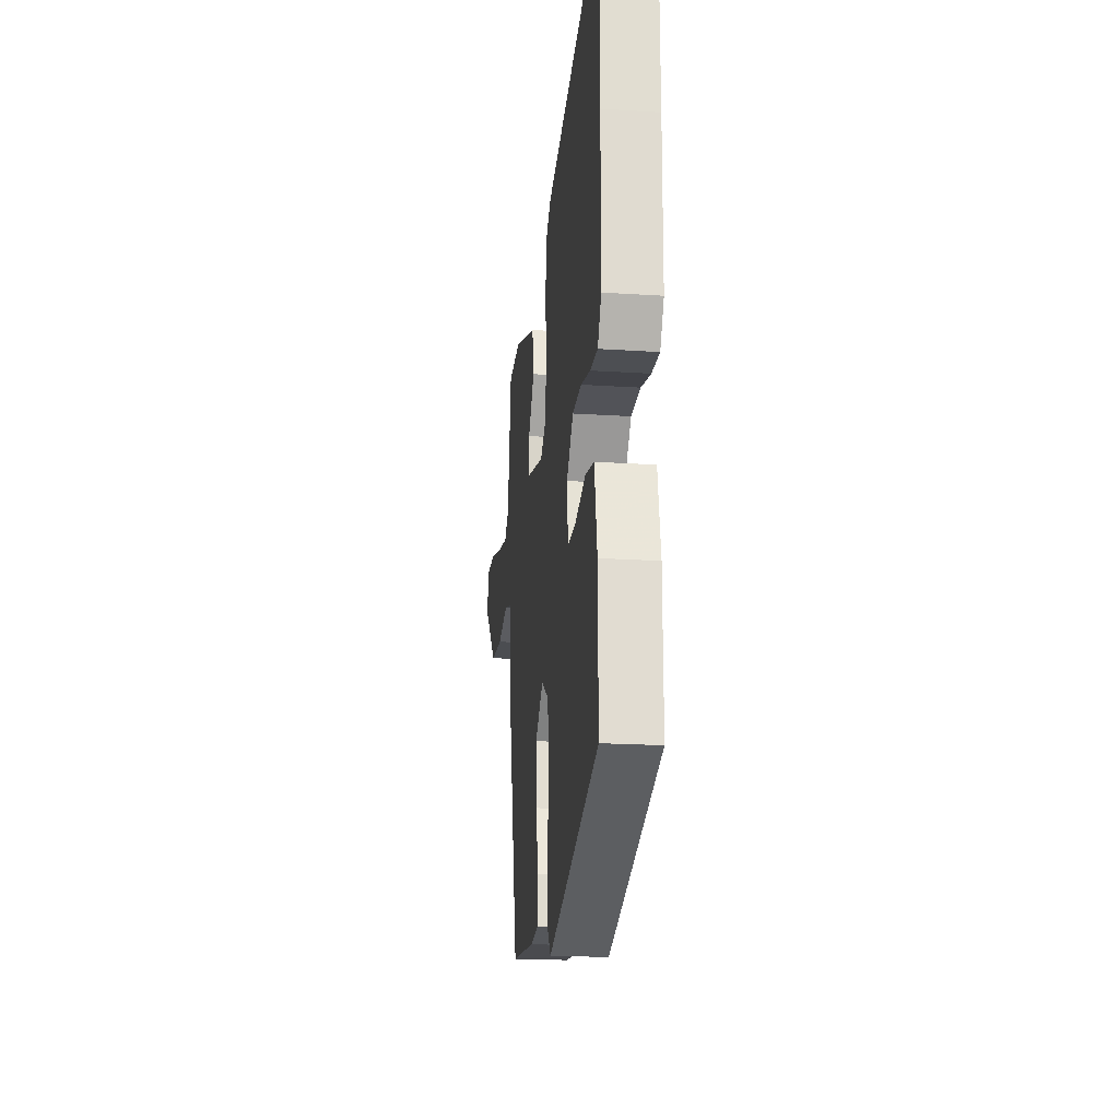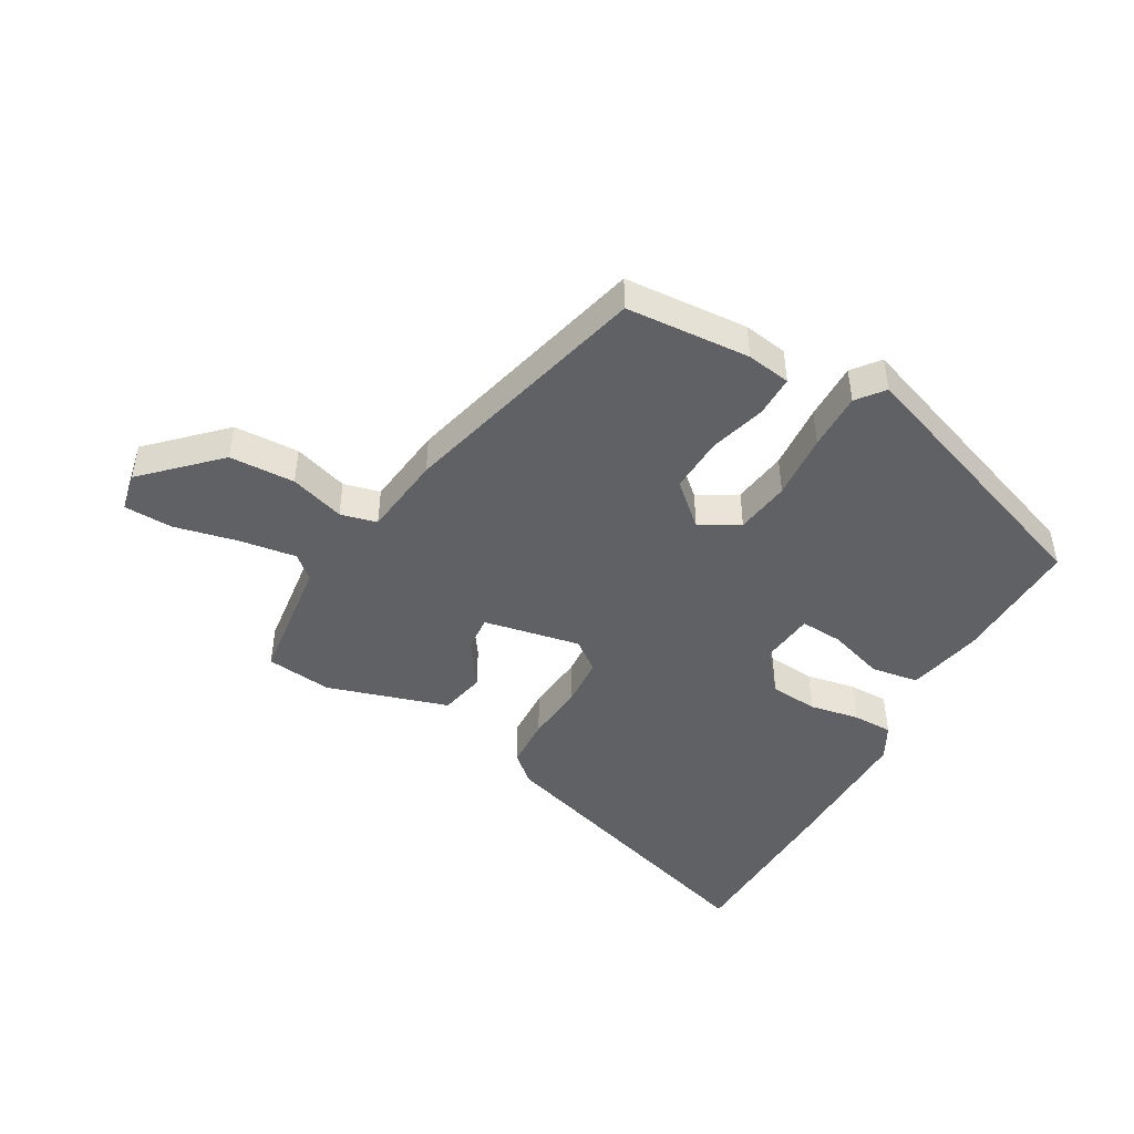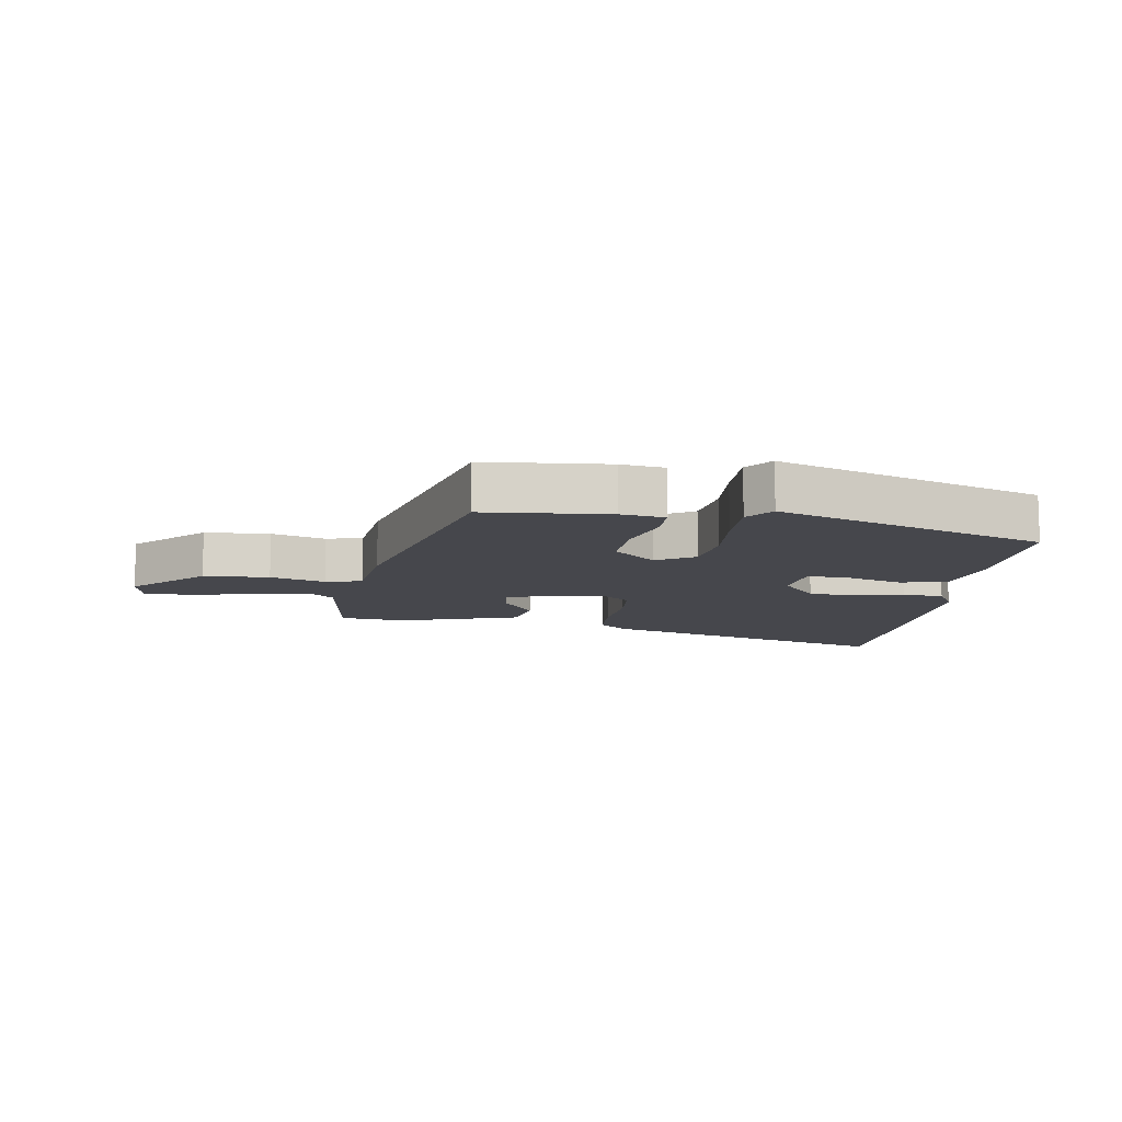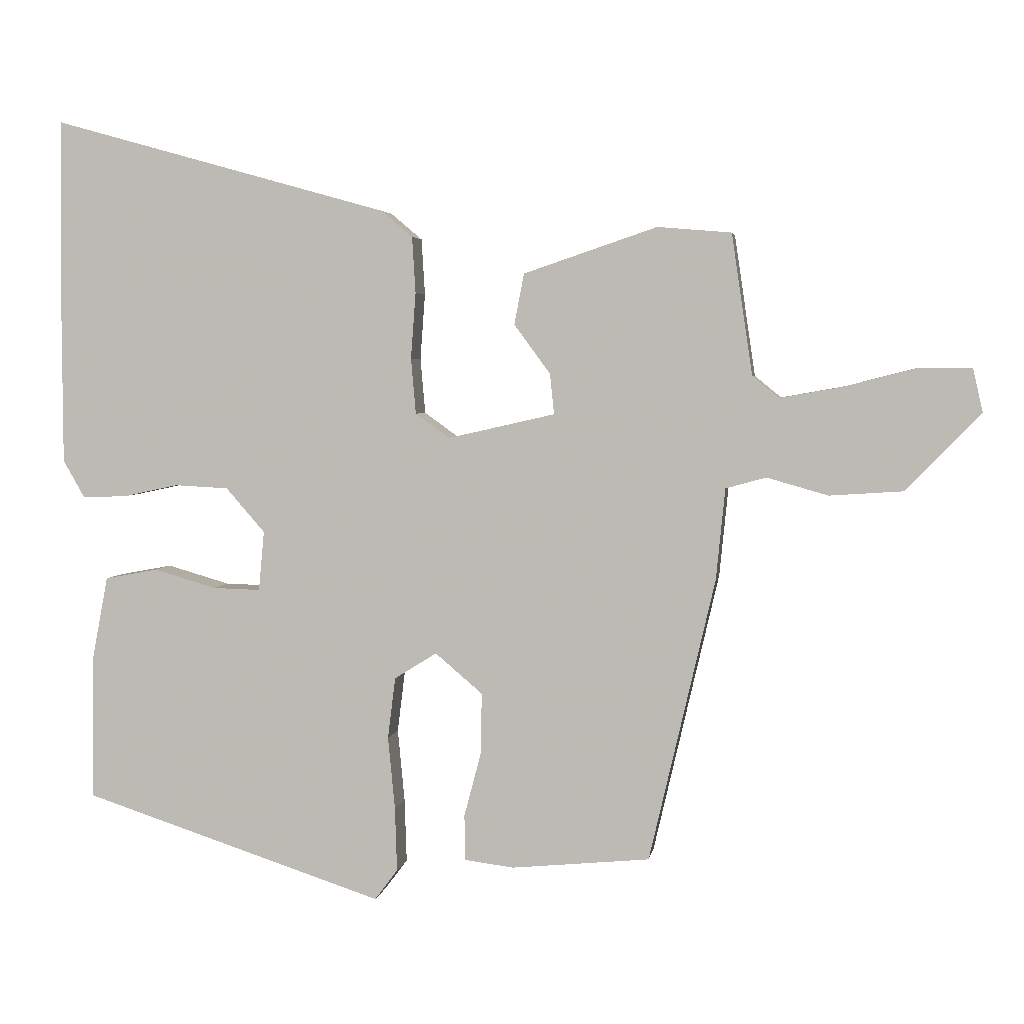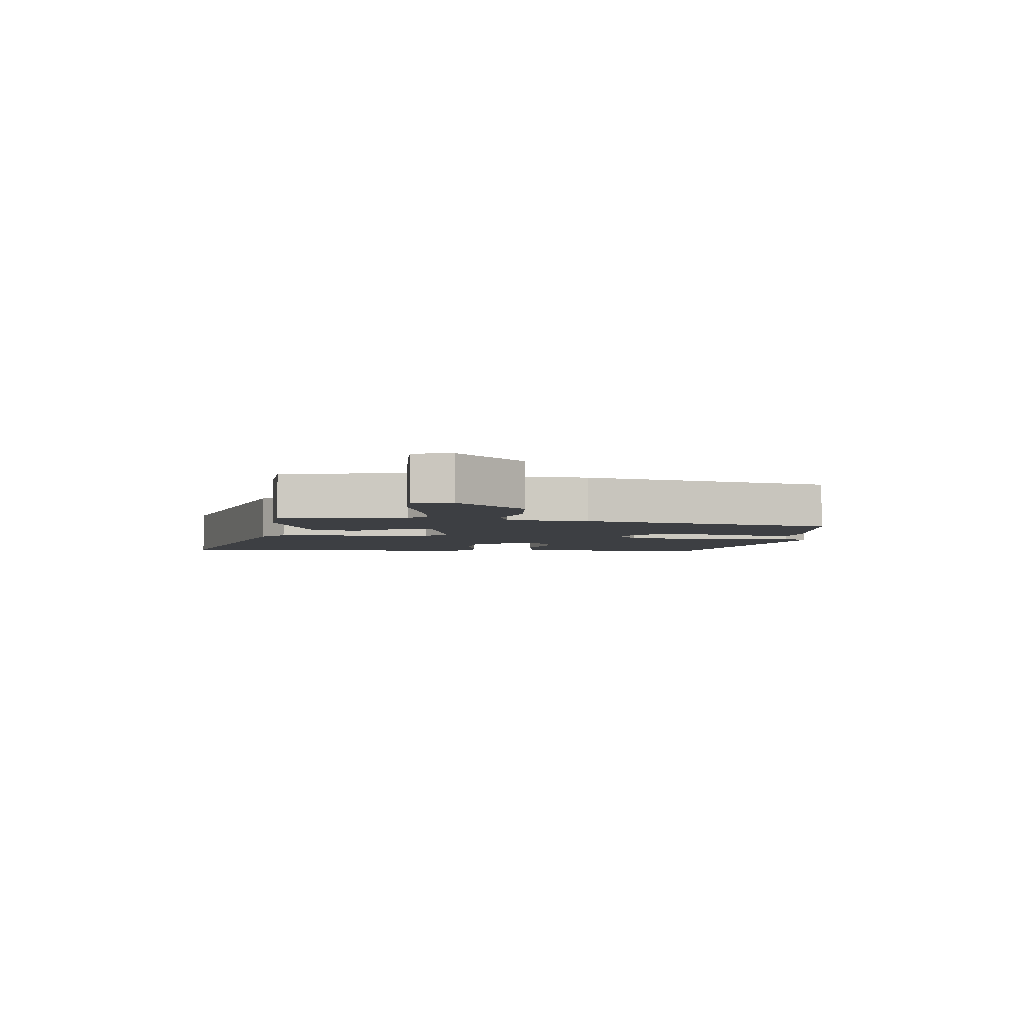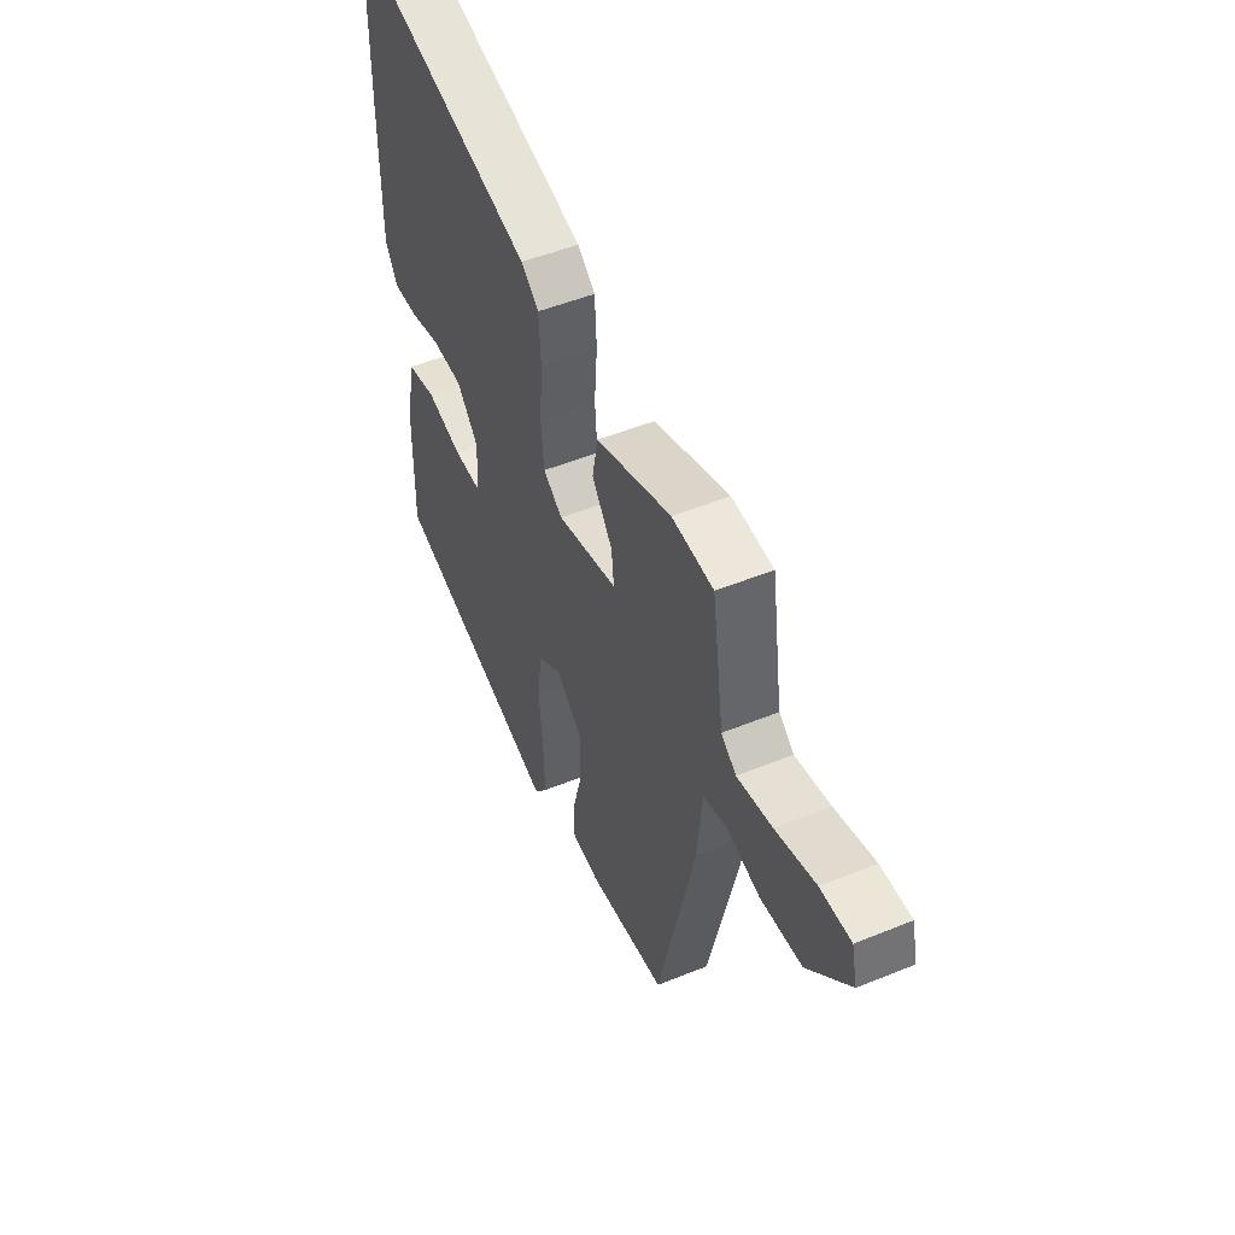
<metadata>
{"format":"obj","ext":"obj","renderer":"f3d","projection":"perspective","resolution":1024,"background":"white","views":[{"elev":-19.7,"azim":-96.9,"up":"+Z"},{"elev":-46.3,"azim":149.0,"up":"+Y"},{"elev":-11.0,"azim":170.6,"up":"+Y"},{"elev":3.6,"azim":9.1,"up":"+Z"},{"elev":-4.0,"azim":84.3,"up":"+Y"},{"elev":49.5,"azim":65.7,"up":"+Z"}]}
</metadata>
<code>
v 0.492 0.07 0.452
v 0.522 0.07 0.249
v 0.56 0.07 0.218
v 0.65 0.07 0.234
v 0.752 0.07 0.26
v 0.83 0.07 0.26
v 0.844 0.07 0.198
v 0.736 0.07 0.087
v 0.631 0.07 0.08
v 0.543 0.07 0.105
v 0.485 0.07 0.089
v 0.472 0.07 -0.042
v 0.377 0.07 -0.45
v 0.178 0.07 -0.469
v 0.107 0.07 -0.46
v 0.106 0.07 -0.394
v 0.13 0.07 -0.303
v 0.132 0.07 -0.214
v 0.064 0.07 -0.156
v 0.003 0.07 -0.194
v -0.008 0.07 -0.282
v 0.002 0.07 -0.387
v 0.005 0.07 -0.479
v -0.028 0.07 -0.523
v -0.461 0.07 -0.381
v -0.459 0.07 -0.174
v -0.436 0.07 -0.053
v -0.36 0.07 -0.039
v -0.27 0.07 -0.065
v -0.202 0.07 -0.067
v -0.194 0.07 0.019
v -0.25 0.07 0.083
v -0.327 0.07 0.087
v -0.406 0.07 0.07
v -0.47 0.07 0.068
v -0.501 0.07 0.122
v -0.502 0.07 0.351
v -0.499 0.07 0.623
v -0.015 0.07 0.488
v 0.03 0.07 0.45
v 0.035 0.07 0.369
v 0.028 0.07 0.274
v 0.035 0.07 0.194
v 0.084 0.07 0.159
v 0.238 0.07 0.194
v 0.232 0.07 0.252
v 0.18 0.07 0.323
v 0.194 0.07 0.396
v 0.386 0.07 0.461
v 0.492 0 0.452
v 0.522 0 0.249
v 0.56 0 0.218
v 0.65 0 0.234
v 0.752 0 0.26
v 0.83 0 0.26
v 0.844 0 0.198
v 0.736 0 0.087
v 0.631 0 0.08
v 0.543 0 0.105
v 0.485 0 0.089
v 0.472 0 -0.042
v 0.377 0 -0.45
v 0.178 0 -0.469
v 0.107 0 -0.46
v 0.106 0 -0.394
v 0.13 0 -0.303
v 0.132 0 -0.214
v 0.064 0 -0.156
v 0.003 0 -0.194
v -0.008 0 -0.282
v 0.002 0 -0.387
v 0.005 0 -0.479
v -0.028 0 -0.523
v -0.461 0 -0.381
v -0.459 0 -0.174
v -0.436 0 -0.053
v -0.36 0 -0.039
v -0.27 0 -0.065
v -0.202 0 -0.067
v -0.194 0 0.019
v -0.25 0 0.083
v -0.327 0 0.087
v -0.406 0 0.07
v -0.47 0 0.068
v -0.501 0 0.122
v -0.502 0 0.351
v -0.499 0 0.623
v -0.015 0 0.488
v 0.03 0 0.45
v 0.035 0 0.369
v 0.028 0 0.274
v 0.035 0 0.194
v 0.084 0 0.159
v 0.238 0 0.194
v 0.232 0 0.252
v 0.18 0 0.323
v 0.194 0 0.396
v 0.386 0 0.461
f 49 1 2
f 48 49 2
f 47 48 2
f 46 47 2
f 45 46 2 3
f 44 45 3
f 40 41 42
f 39 40 42
f 38 39 42
f 37 38 42
f 36 37 42
f 35 36 42
f 34 35 42
f 33 34 42
f 32 33 42 43
f 31 32 43 44
f 27 28 29
f 26 27 29
f 25 26 29
f 24 25 29
f 23 24 29
f 22 23 29
f 21 22 29
f 20 21 29 30
f 31 44 3
f 30 31 3
f 20 30 3
f 19 20 3
f 15 16 17
f 14 15 17
f 13 14 17
f 12 13 17
f 11 12 17
f 8 9 10
f 7 8 10
f 6 7 10
f 5 6 10
f 4 5 10
f 4 10 11
f 3 4 11
f 19 3 11
f 18 19 11
f 11 17 18
f 51 50 98
f 51 98 97
f 51 97 96
f 51 96 95
f 52 51 95 94
f 52 94 93
f 91 90 89
f 91 89 88
f 91 88 87
f 91 87 86
f 91 86 85
f 91 85 84
f 91 84 83
f 91 83 82
f 92 91 82 81
f 93 92 81 80
f 78 77 76
f 78 76 75
f 78 75 74
f 78 74 73
f 78 73 72
f 78 72 71
f 78 71 70
f 79 78 70 69
f 52 93 80
f 52 80 79
f 52 79 69
f 52 69 68
f 66 65 64
f 66 64 63
f 66 63 62
f 66 62 61
f 66 61 60
f 59 58 57
f 59 57 56
f 59 56 55
f 59 55 54
f 59 54 53
f 60 59 53
f 60 53 52
f 60 52 68
f 60 68 67
f 67 66 60
f 1 50 51 2
f 2 51 52 3
f 3 52 53 4
f 4 53 54 5
f 5 54 55 6
f 6 55 56 7
f 7 56 57 8
f 8 57 58 9
f 9 58 59 10
f 10 59 60 11
f 11 60 61 12
f 12 61 62 13
f 13 62 63 14
f 14 63 64 15
f 15 64 65 16
f 16 65 66 17
f 17 66 67 18
f 18 67 68 19
f 19 68 69 20
f 20 69 70 21
f 21 70 71 22
f 22 71 72 23
f 23 72 73 24
f 24 73 74 25
f 25 74 75 26
f 26 75 76 27
f 27 76 77 28
f 28 77 78 29
f 29 78 79 30
f 30 79 80 31
f 31 80 81 32
f 32 81 82 33
f 33 82 83 34
f 34 83 84 35
f 35 84 85 36
f 36 85 86 37
f 37 86 87 38
f 38 87 88 39
f 39 88 89 40
f 40 89 90 41
f 41 90 91 42
f 42 91 92 43
f 43 92 93 44
f 44 93 94 45
f 45 94 95 46
f 46 95 96 47
f 47 96 97 48
f 48 97 98 49
f 49 98 50 1

</code>
